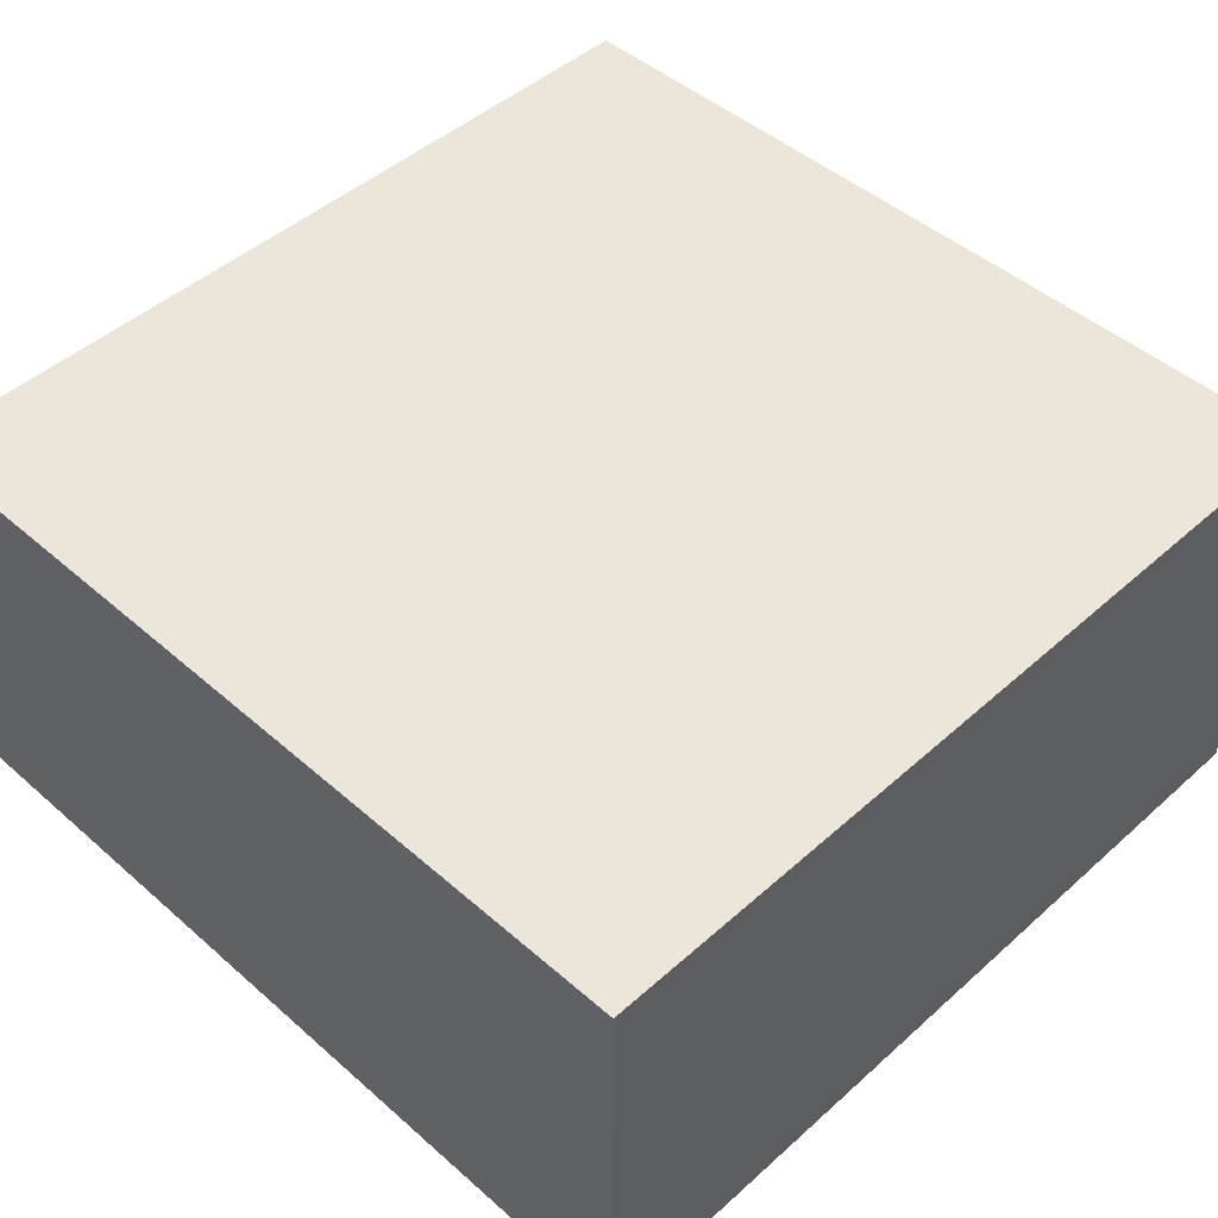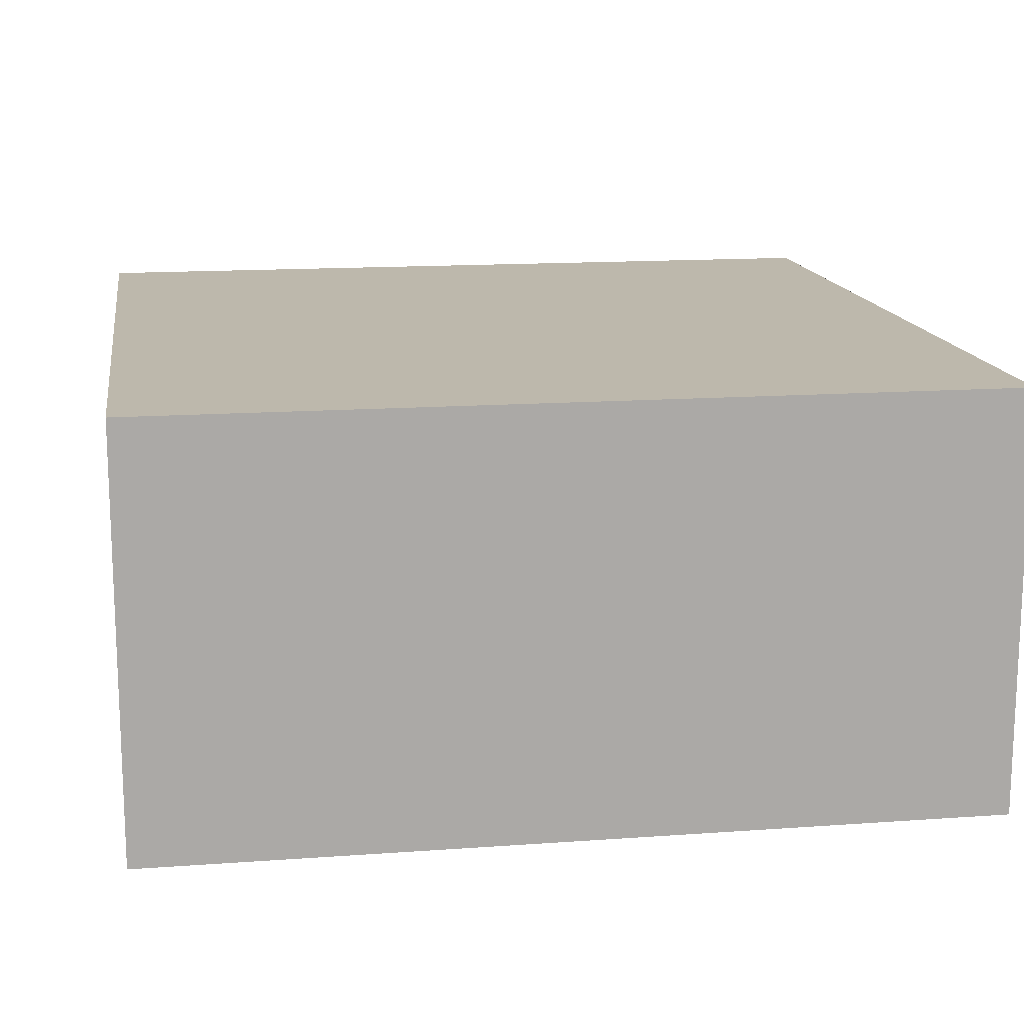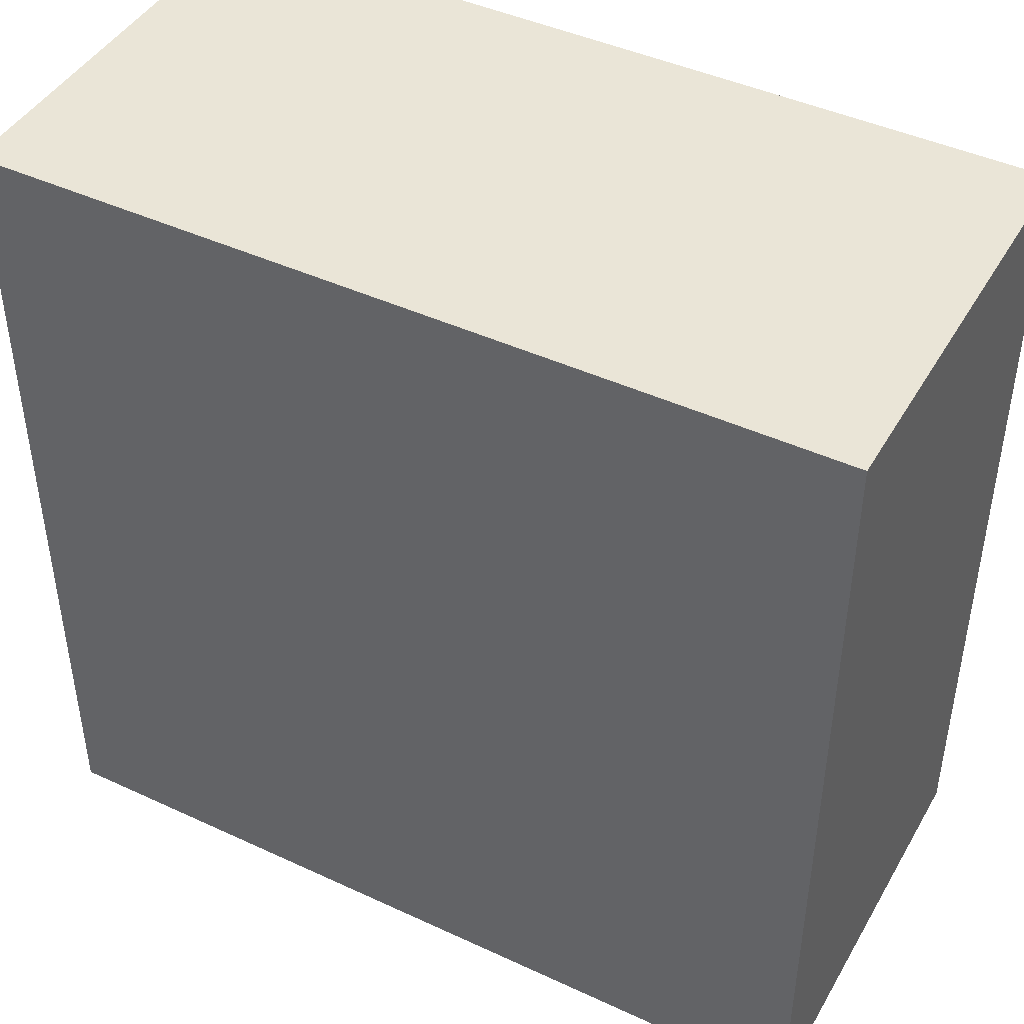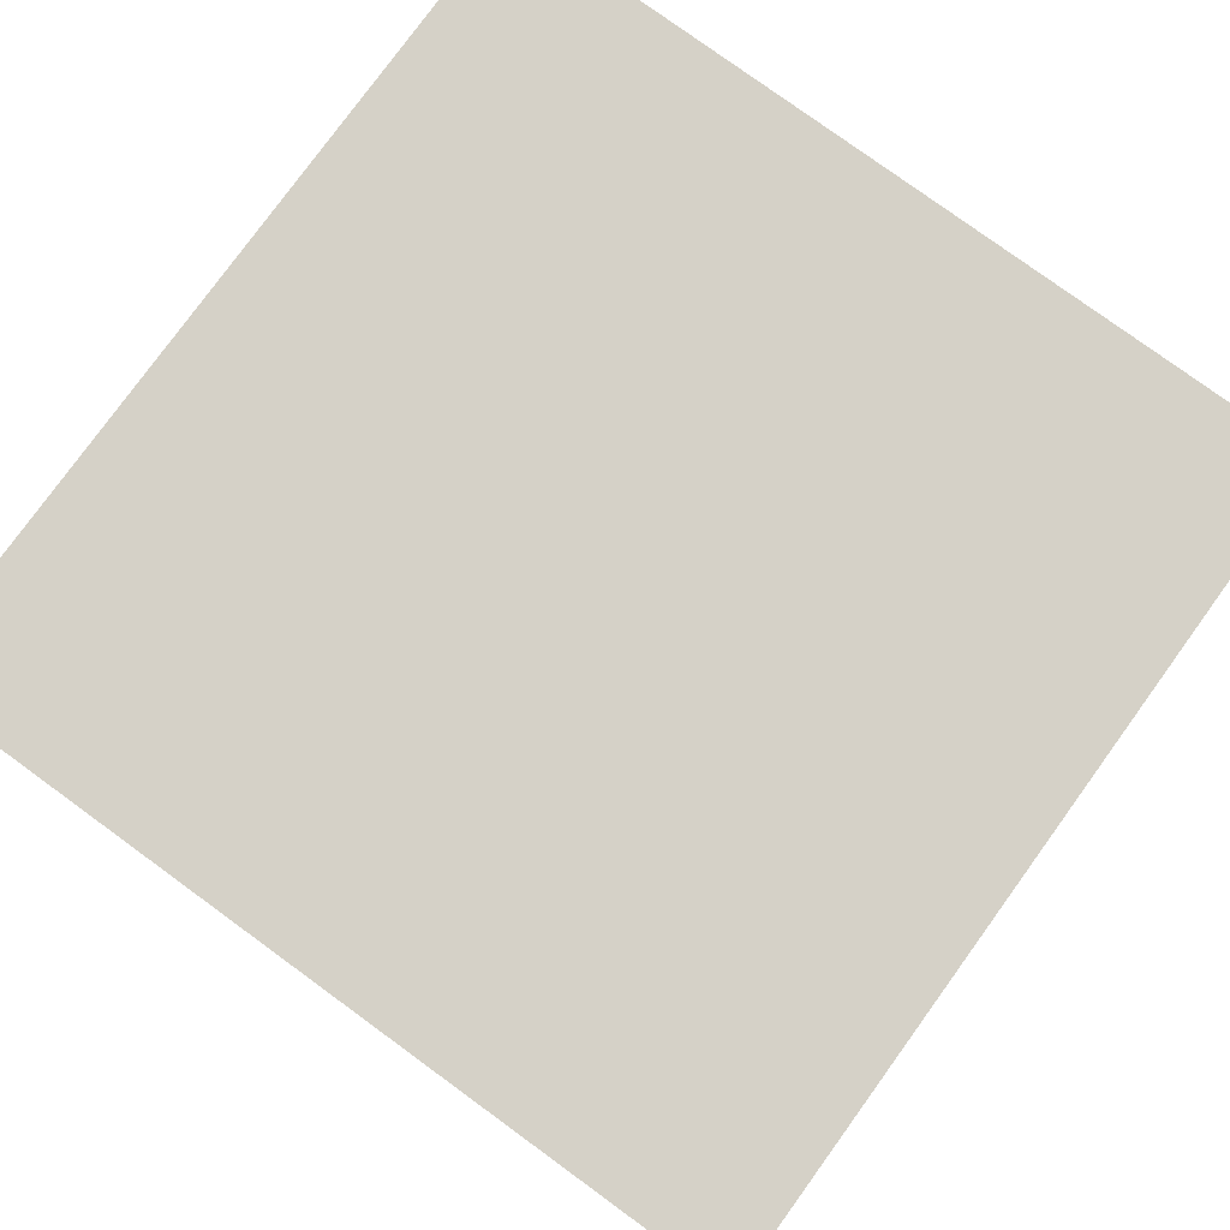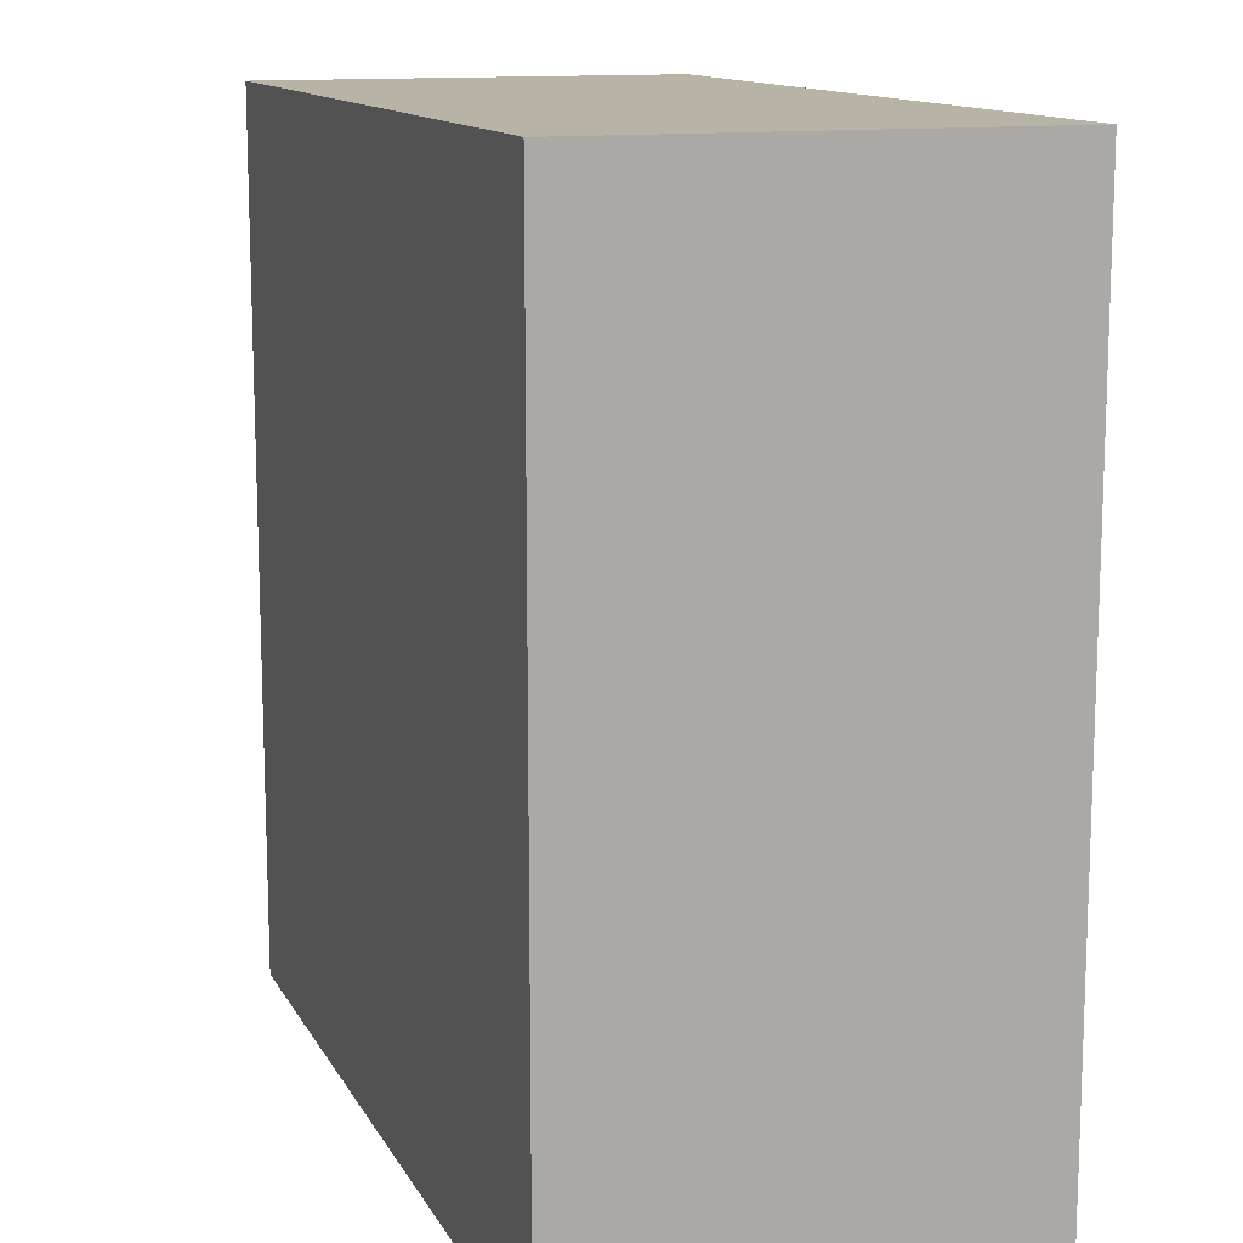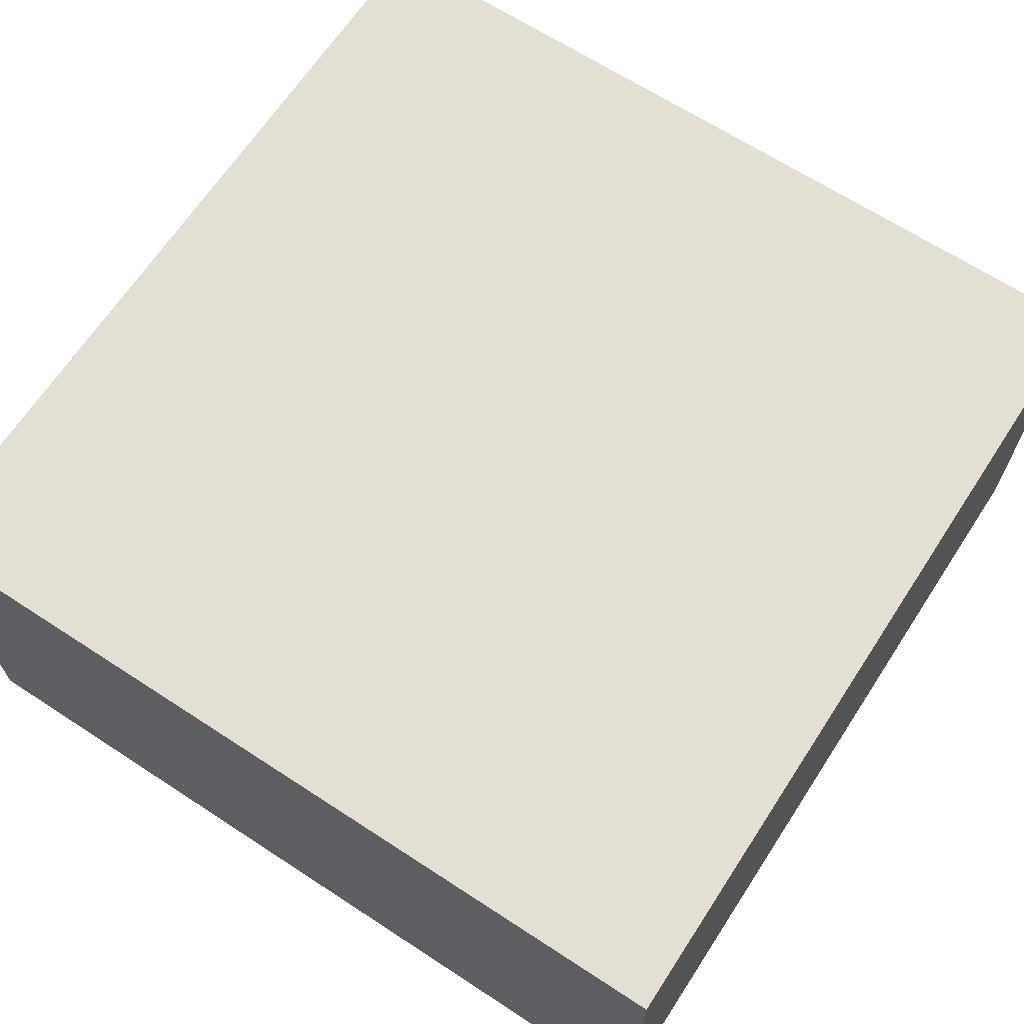
<metadata>
{"format":"obj","ext":"obj","renderer":"f3d","projection":"perspective","resolution":1024,"background":"white","views":[{"elev":46.9,"azim":-135.3,"up":"+Y"},{"elev":14.7,"azim":171.1,"up":"+Y"},{"elev":44.4,"azim":-151.6,"up":"+Z"},{"elev":79.3,"azim":36.0,"up":"+Y"},{"elev":12.8,"azim":71.0,"up":"+Z"},{"elev":66.5,"azim":-146.8,"up":"+Y"}]}
</metadata>
<code>
v 18.5 0 72
v 19.5 0 72
v 20.5 0 72
v 18.5 1 72
v 19.5 1 72
v 20.5 1 72
v 18.5 1 71
v 19.5 1 71
v 20.5 1 71
v 18.5 1 70
v 19.5 1 70
v 20.5 1 70
v 18.5 0 70
v 19.5 0 70
v 20.5 0 70
v 18.5 0 71
v 19.5 0 71
v 20.5 0 71
f 4 5 8 7
f 5 6 9 8
f 7 8 11 10
f 8 9 12 11
f 13 14 17 16
f 14 15 18 17
f 16 17 2 1
f 17 18 3 2
f 2 3 6 5
f 3 18 9 6
f 18 15 12 9
f 15 14 11 12
f 14 13 10 11
f 13 16 7 10
f 16 1 4 7
f 1 2 5 4

</code>
